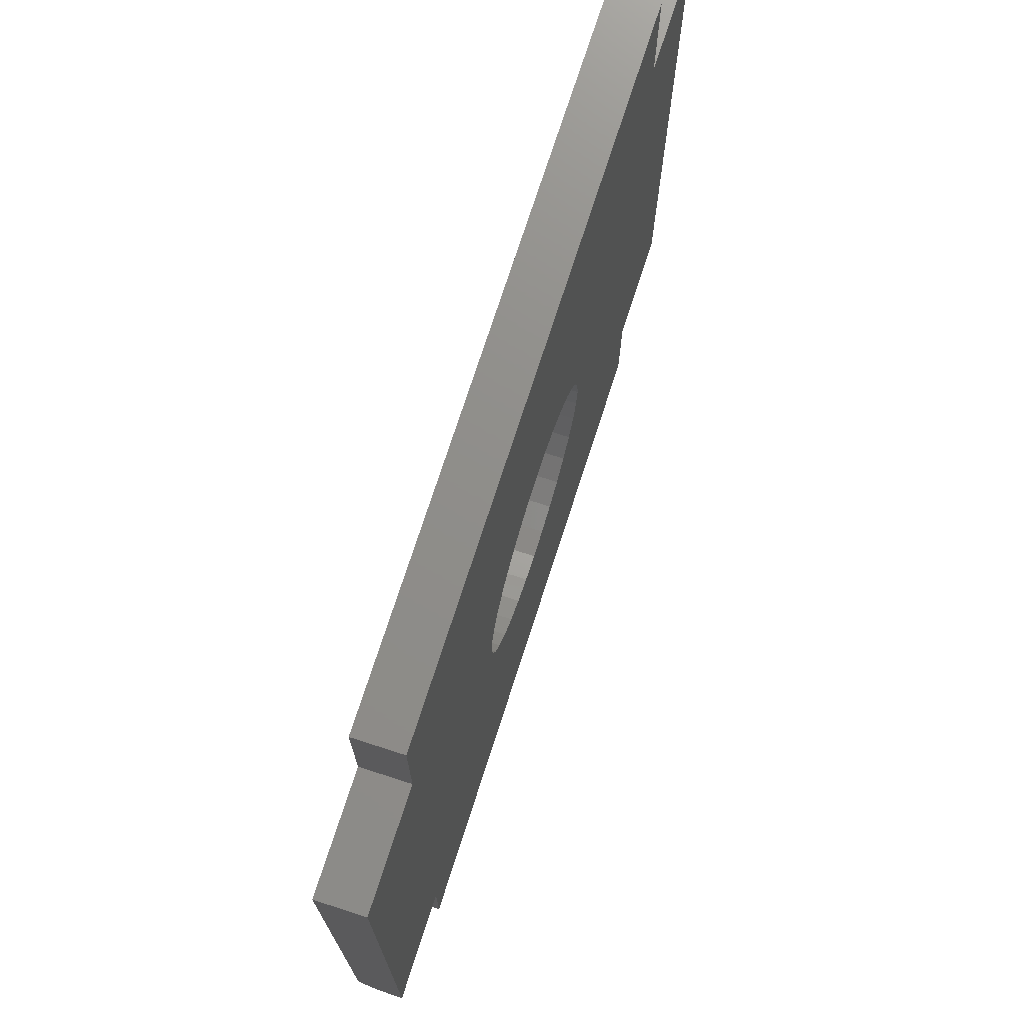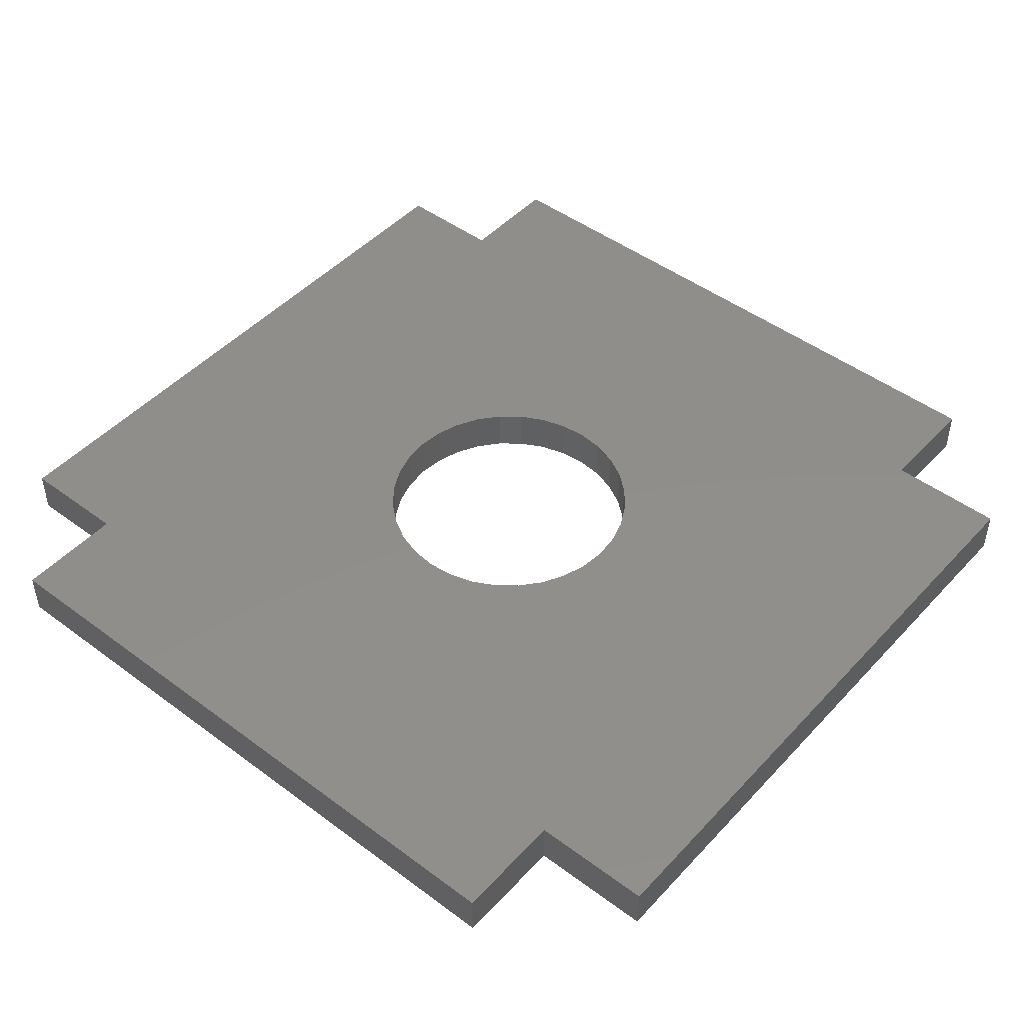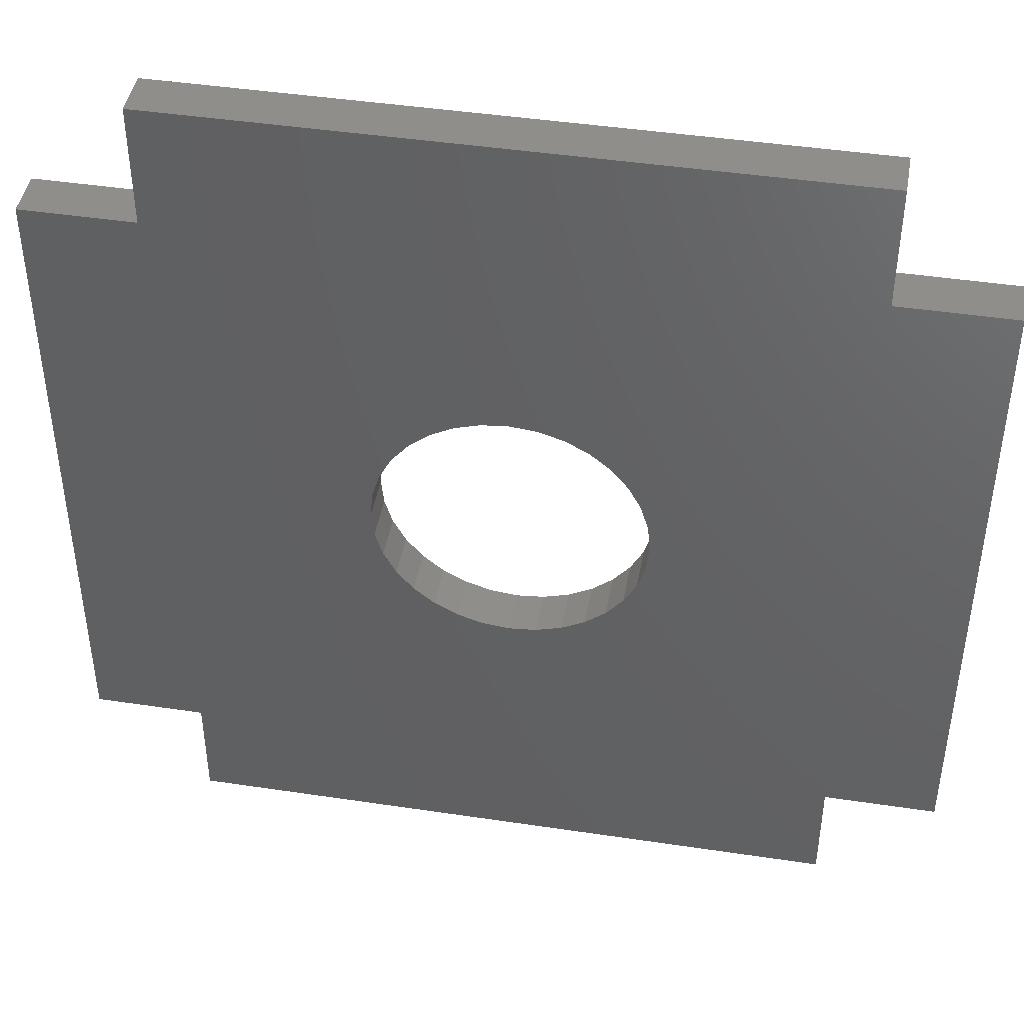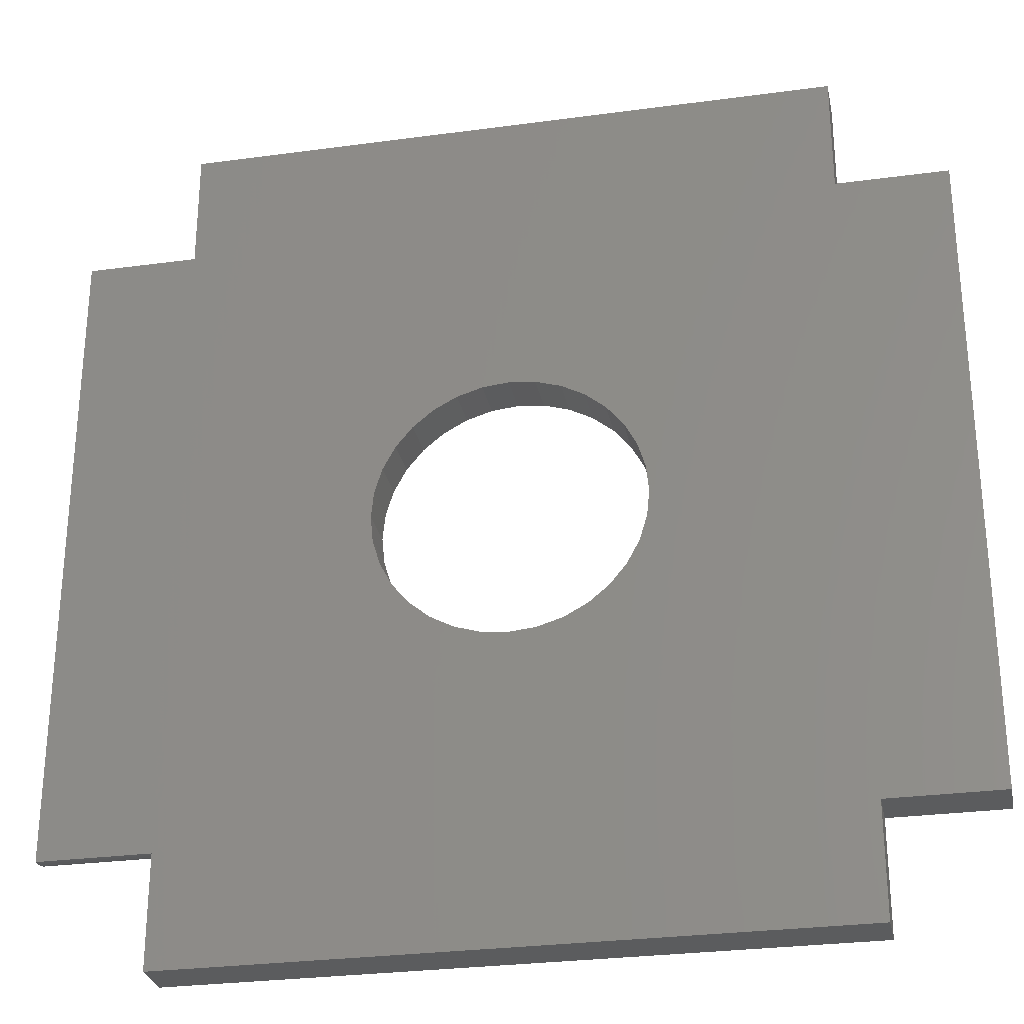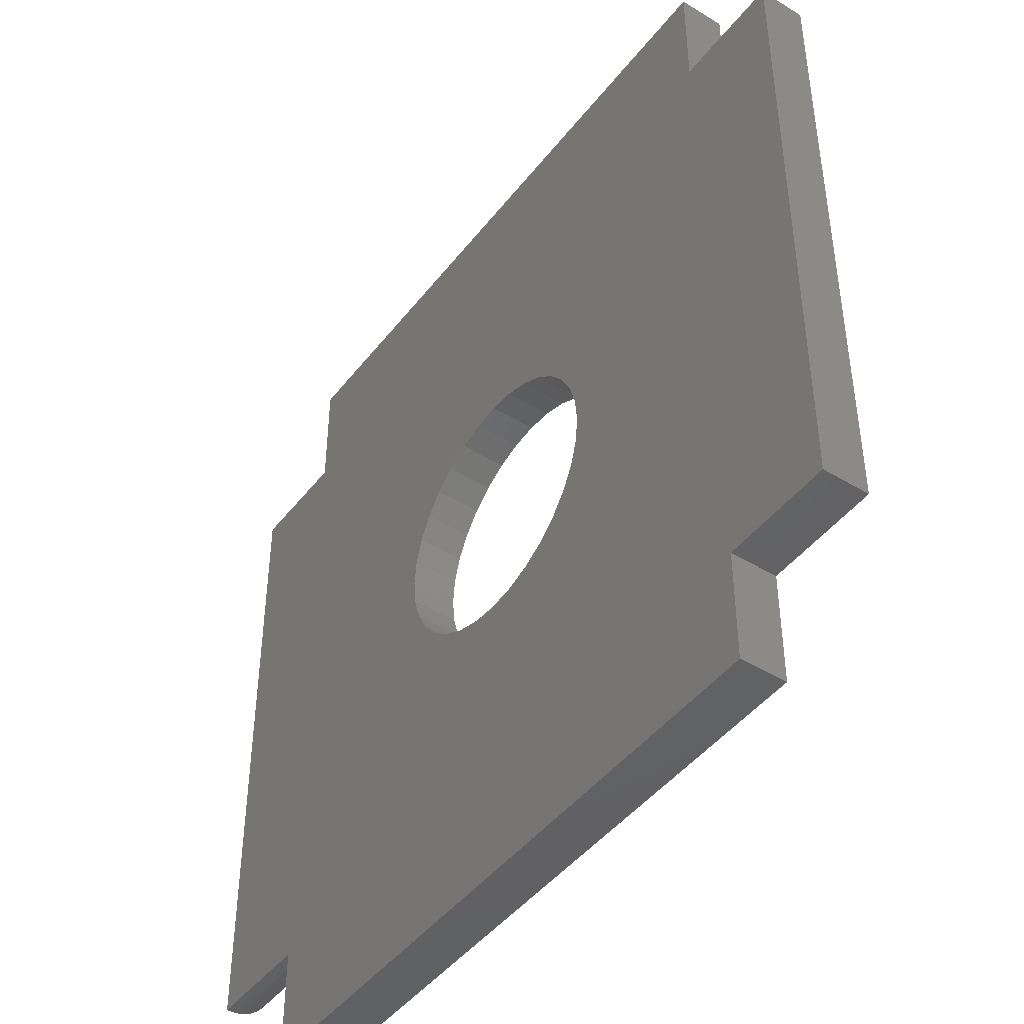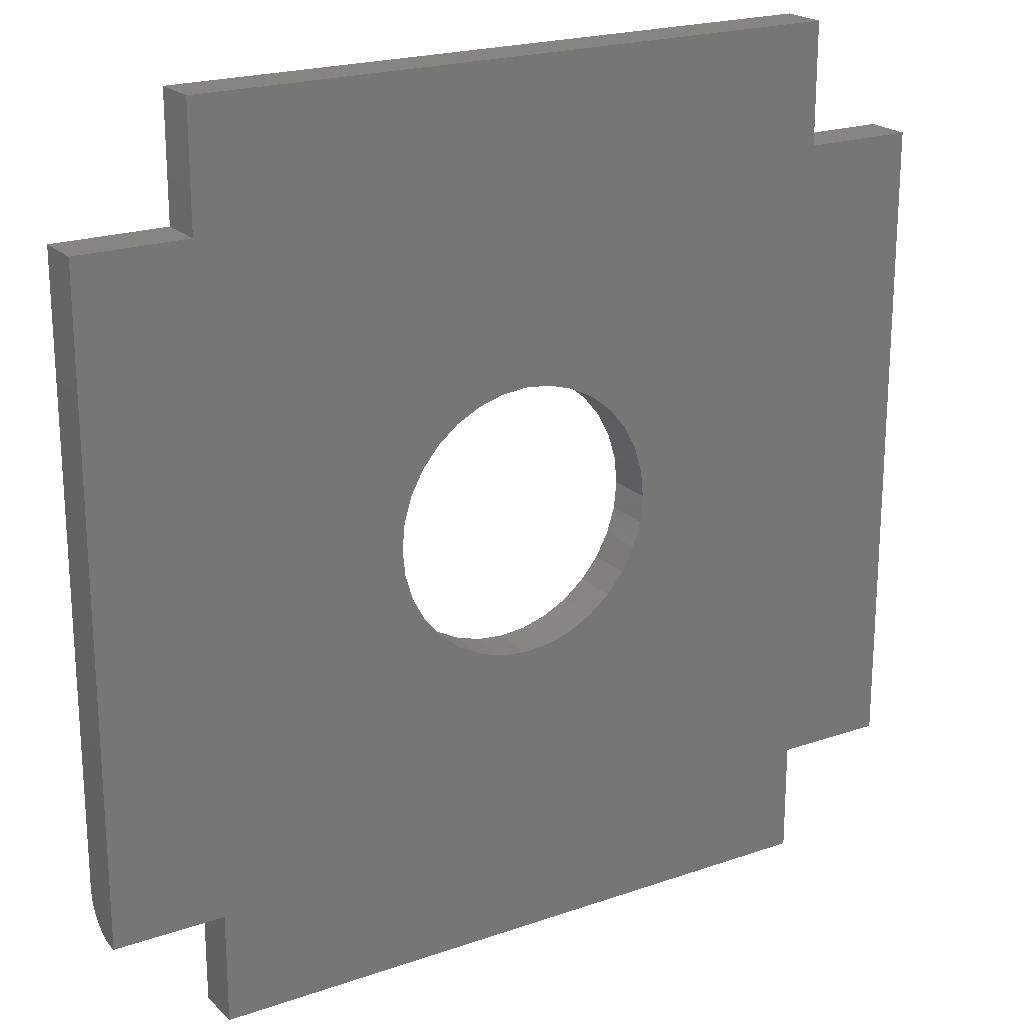
<metadata>
{"format":"stl","ext":"stl","renderer":"f3d","projection":"perspective","resolution":1024,"background":"white","views":[{"elev":73.6,"azim":-72.1,"up":"+Y"},{"elev":47.2,"azim":130.1,"up":"+Z"},{"elev":44.2,"azim":10.0,"up":"+Y"},{"elev":-28.5,"azim":11.5,"up":"+Y"},{"elev":-45.2,"azim":54.7,"up":"+Y"},{"elev":21.0,"azim":-31.9,"up":"+Y"}]}
</metadata>
<code>
# stl→obj: 104 verts, 208 faces
v -0.75 -0.5547 0
v -0.5605 -0.5547 0
v 0.002385 -0.2289 0
v -0.04228 -0.2245 0
v -0.08523 -0.2115 0
v -0.1248 -0.1904 0
v -0.1595 -0.1619 0
v -0.188 -0.1272 0
v -0.2091 -0.08761 0
v -0.2222 -0.04467 0
v -0.2266 2.804e-17 0
v -0.2222 0.04467 0
v -0.2091 0.08761 0
v -0.75 0.5506 0
v -0.188 0.1272 0
v -0.1595 0.1619 0
v -0.1248 0.1904 0
v -0.08523 0.2115 0
v -0.04228 0.2245 0
v 0.002385 0.2289 0
v -0.5605 0.5506 0
v 0.75 -0.5547 0
v 0.2139 0.08761 0
v 0.2269 0.04467 0
v 0.2313 0 0
v 0.2269 -0.04467 0
v 0.2139 -0.08761 0
v 0.1927 -0.1272 0
v 0.1643 -0.1619 0
v 0.1296 -0.1904 0
v 0.09 -0.2115 0
v 0.04705 -0.2245 0
v 0.5605 -0.5547 0
v 0.75 0.5506 0
v 0.5605 0.5506 0
v 0.04705 0.2245 0
v 0.09 0.2115 0
v 0.1296 0.1904 0
v 0.1643 0.1619 0
v 0.1927 0.1272 0
v 0.5605 -0.7442 0
v -0.5605 -0.7442 0
v -0.5605 0.7558 0
v 0.5605 0.7558 0
v -0.75 -0.4844 -0.07812
v -0.188 0.1272 -0.07812
v -0.2091 0.08761 -0.07812
v -0.2222 0.04467 -0.07812
v -0.2266 2.804e-17 -0.07812
v -0.2222 -0.04467 -0.07812
v -0.2091 -0.08761 -0.07812
v -0.188 -0.1272 -0.07812
v -0.1595 -0.1619 -0.07812
v -0.1248 -0.1904 -0.07812
v -0.08523 -0.2115 -0.07812
v -0.04228 -0.2245 -0.07812
v 0.002385 -0.2289 -0.07812
v -0.5605 -0.4844 -0.07812
v -0.75 0.5506 -0.07812
v -0.5605 0.5506 -0.07812
v 0.002385 0.2289 -0.07812
v -0.04228 0.2245 -0.07812
v -0.08523 0.2115 -0.07812
v -0.1248 0.1904 -0.07812
v -0.1595 0.1619 -0.07812
v 0.75 -0.5547 -0.07812
v 0.5605 -0.5547 -0.07812
v 0.04705 -0.2245 -0.07812
v 0.09 -0.2115 -0.07812
v 0.1296 -0.1904 -0.07812
v 0.1643 -0.1619 -0.07812
v 0.1927 -0.1272 -0.07812
v 0.2139 -0.08761 -0.07812
v 0.2269 -0.04467 -0.07812
v 0.2313 0 -0.07812
v 0.2269 0.04467 -0.07812
v 0.2139 0.08761 -0.07812
v 0.75 0.5506 -0.07812
v 0.1927 0.1272 -0.07812
v 0.1643 0.1619 -0.07812
v 0.1296 0.1904 -0.07812
v 0.09 0.2115 -0.07812
v 0.04705 0.2245 -0.07812
v 0.5605 0.5506 -0.07812
v -0.5605 -0.7442 -0.07812
v 0.5605 -0.7442 -0.07812
v 0.5605 0.7558 -0.07812
v -0.5605 0.7558 -0.07812
v -0.75 -0.4981 -0.07677
v -0.75 -0.5113 -0.07277
v -0.75 -0.5234 -0.06628
v -0.75 -0.5341 -0.05753
v -0.75 -0.5428 -0.04688
v -0.75 -0.5493 -0.03472
v -0.75 -0.5533 -0.02153
v -0.75 -0.5547 -0.007812
v -0.5605 -0.5547 -0.007812
v -0.5605 -0.5533 -0.02153
v -0.5605 -0.5493 -0.03472
v -0.5605 -0.5428 -0.04688
v -0.5605 -0.5341 -0.05753
v -0.5605 -0.5234 -0.06628
v -0.5605 -0.5113 -0.07277
v -0.5605 -0.4981 -0.07677
f 1 2 3
f 1 3 4
f 1 4 5
f 1 5 6
f 1 6 7
f 1 7 8
f 1 8 9
f 1 9 10
f 1 10 11
f 1 11 12
f 1 12 13
f 14 1 13
f 14 13 15
f 14 15 16
f 14 16 17
f 14 17 18
f 14 18 19
f 14 19 20
f 14 20 21
f 22 23 24
f 22 24 25
f 22 25 26
f 22 26 27
f 22 27 28
f 22 28 29
f 22 29 30
f 22 30 31
f 22 31 32
f 22 32 3
f 22 3 33
f 34 35 20
f 34 20 36
f 34 36 37
f 34 37 38
f 34 38 39
f 34 39 40
f 34 40 23
f 34 23 22
f 41 33 42
f 42 33 3
f 42 3 2
f 43 21 44
f 44 21 20
f 44 20 35
f 45 46 47
f 45 47 48
f 45 48 49
f 45 49 50
f 45 50 51
f 45 51 52
f 45 52 53
f 45 53 54
f 45 54 55
f 45 55 56
f 45 56 57
f 45 57 58
f 59 60 61
f 59 61 62
f 59 62 63
f 59 63 64
f 59 64 65
f 59 65 46
f 59 46 45
f 66 67 57
f 66 57 68
f 66 68 69
f 66 69 70
f 66 70 71
f 66 71 72
f 66 72 73
f 66 73 74
f 66 74 75
f 66 75 76
f 66 76 77
f 78 66 77
f 78 77 79
f 78 79 80
f 78 80 81
f 78 81 82
f 78 82 83
f 78 83 61
f 78 61 84
f 58 57 85
f 85 57 67
f 85 67 86
f 84 61 87
f 87 61 60
f 87 60 88
f 57 32 68
f 68 32 31
f 68 31 69
f 69 31 30
f 69 30 70
f 70 30 29
f 70 29 71
f 71 29 28
f 71 28 72
f 72 28 27
f 72 27 73
f 73 27 26
f 73 26 74
f 74 26 25
f 74 25 75
f 32 57 3
f 3 57 56
f 3 56 4
f 4 56 55
f 4 55 5
f 5 55 54
f 5 54 6
f 6 54 53
f 6 53 7
f 7 53 52
f 7 52 8
f 8 52 51
f 8 51 9
f 9 51 50
f 9 50 10
f 10 50 49
f 10 49 11
f 61 19 62
f 62 19 18
f 62 18 63
f 63 18 17
f 63 17 64
f 64 17 16
f 64 16 65
f 65 16 15
f 65 15 46
f 46 15 13
f 46 13 47
f 47 13 12
f 47 12 48
f 48 12 11
f 48 11 49
f 19 61 20
f 20 61 83
f 20 83 36
f 36 83 82
f 36 82 37
f 37 82 81
f 37 81 38
f 38 81 80
f 38 80 39
f 39 80 79
f 39 79 40
f 40 79 77
f 40 77 23
f 23 77 76
f 23 76 24
f 24 76 75
f 24 75 25
f 85 86 42
f 42 86 41
f 1 14 59
f 1 59 45
f 1 45 89
f 1 89 90
f 1 90 91
f 1 91 92
f 1 92 93
f 1 93 94
f 1 94 95
f 1 95 96
f 96 97 1
f 1 97 2
f 85 42 2
f 85 2 97
f 85 97 98
f 85 98 99
f 85 99 100
f 85 100 101
f 85 101 102
f 85 102 103
f 85 103 104
f 85 104 58
f 66 78 22
f 22 78 34
f 45 58 89
f 89 58 104
f 89 104 90
f 90 104 103
f 90 103 91
f 91 103 102
f 91 102 92
f 92 102 101
f 92 101 93
f 93 101 100
f 93 100 94
f 94 100 99
f 94 99 95
f 95 99 98
f 95 98 96
f 96 98 97
f 60 59 21
f 21 59 14
f 88 60 43
f 43 60 21
f 87 88 44
f 44 88 43
f 84 87 35
f 35 87 44
f 78 84 34
f 34 84 35
f 67 66 33
f 33 66 22
f 86 67 41
f 41 67 33

</code>
